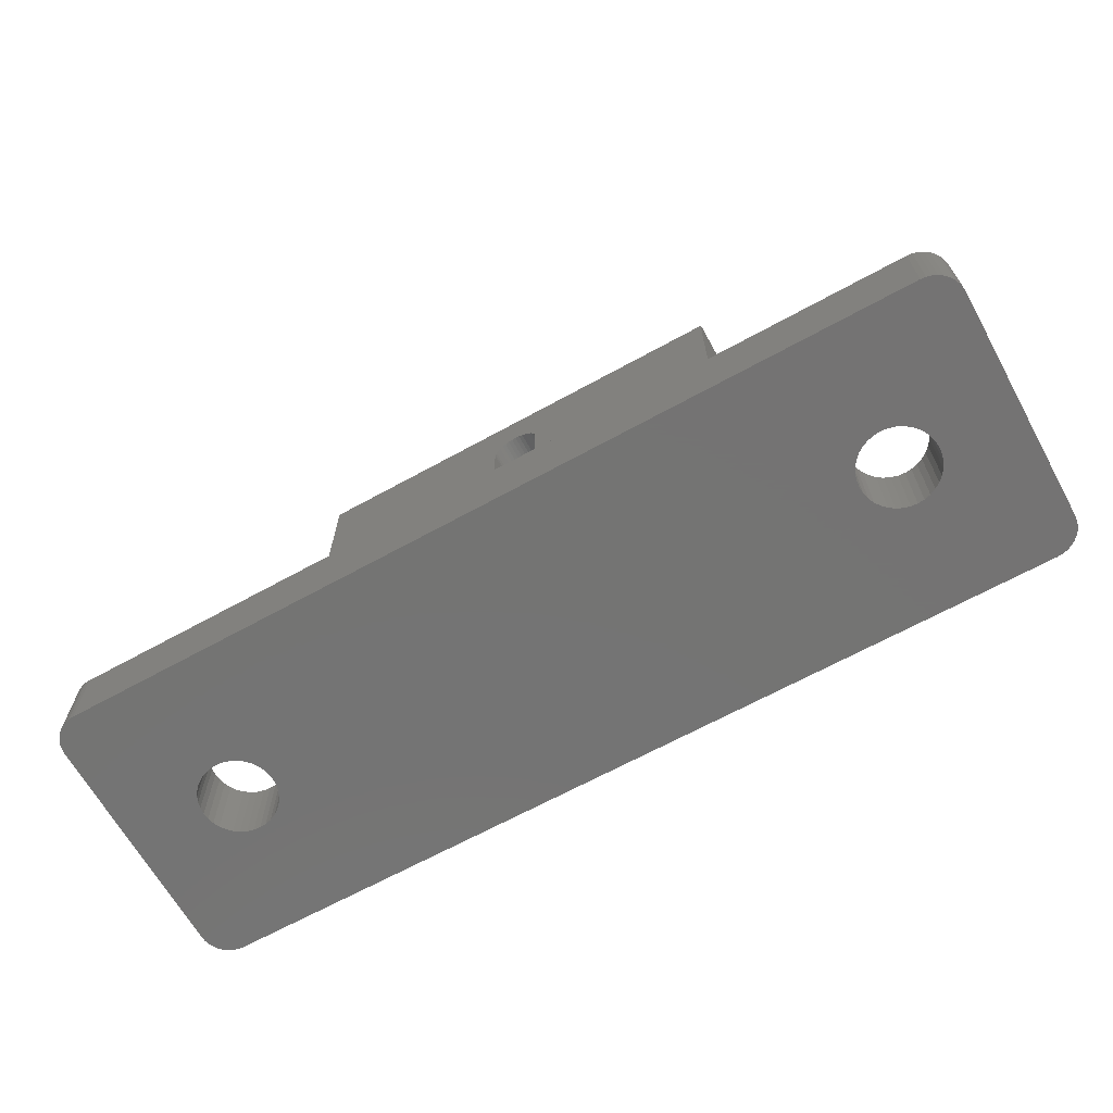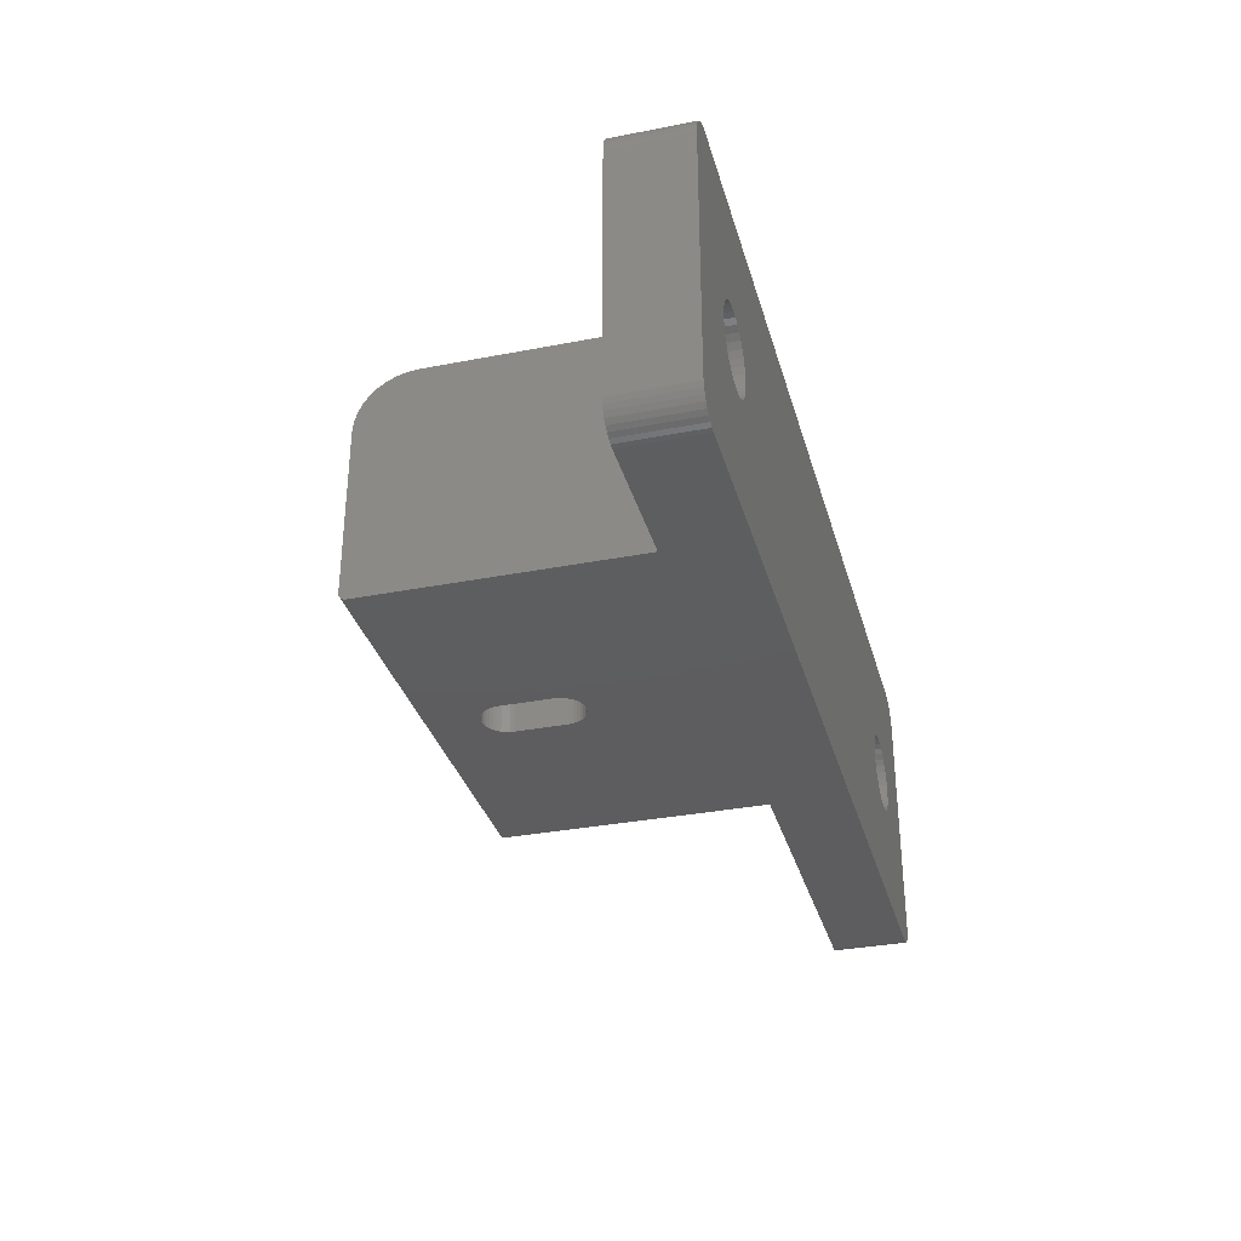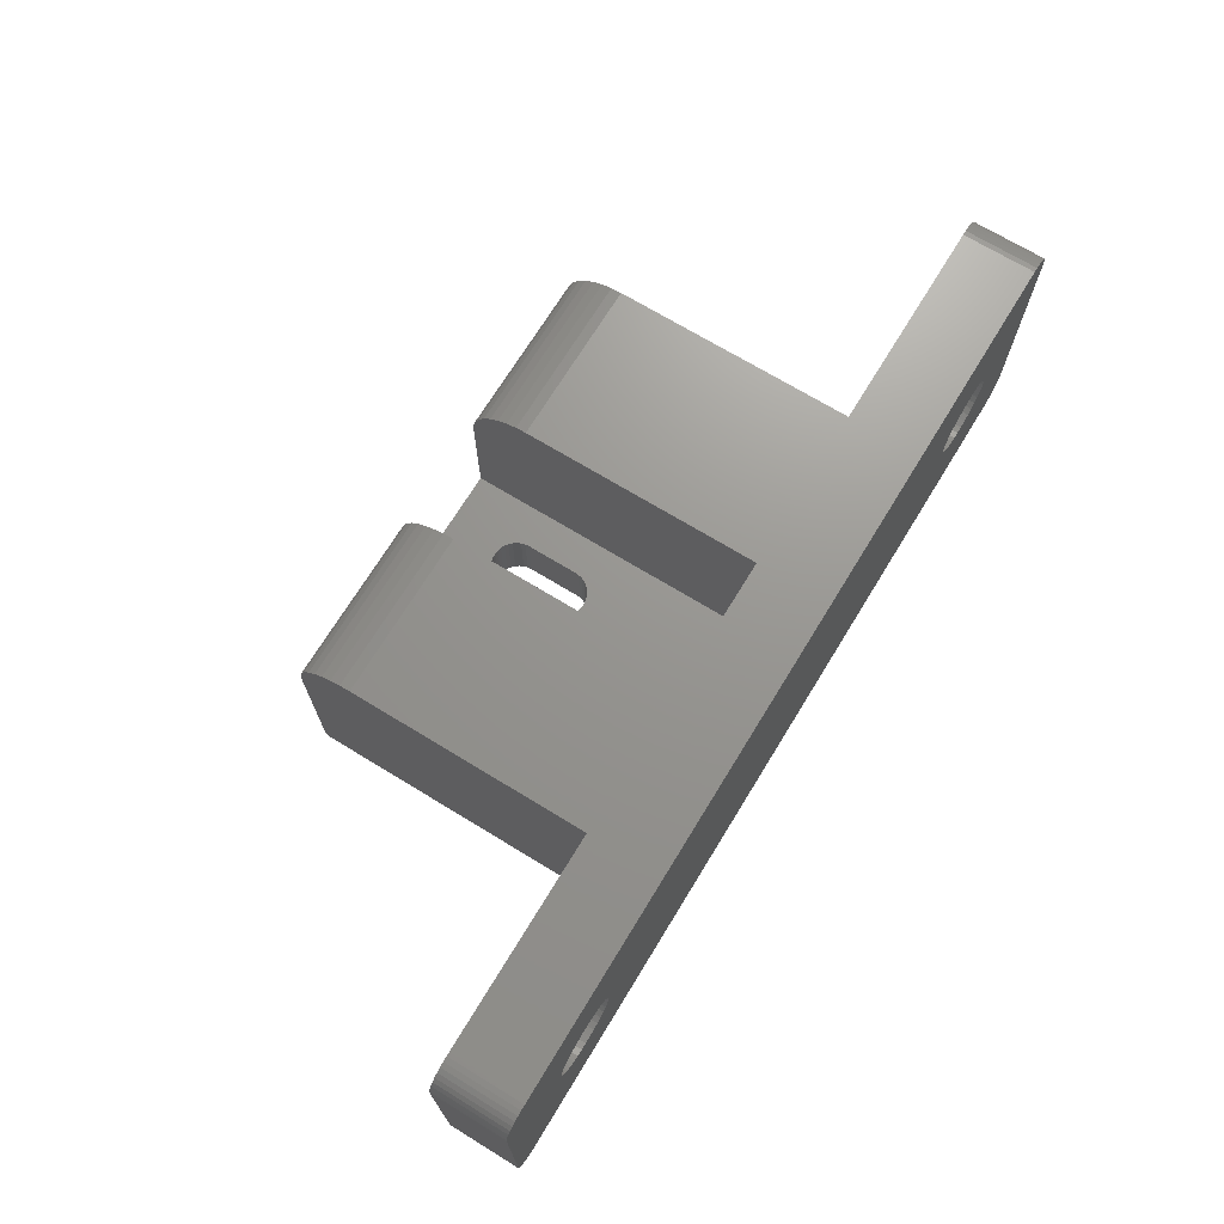
<metadata>
{"format":"stl","ext":"stl","renderer":"f3d","projection":"perspective","resolution":1024,"background":"white","views":[{"elev":-66.0,"azim":29.0,"up":"+Z"},{"elev":-33.1,"azim":105.0,"up":"+Y"},{"elev":70.5,"azim":121.4,"up":"+Y"}]}
</metadata>
<code>
# stl→obj: 370 verts, 748 faces
v 146 150 5
v 146 138.2 5
v 154 150 5
v 154 138.2 5
v 127.4 142.5 5
v 127.8 142.3 5
v 135 150 5
v 181.4 148.7 5
v 181.2 149 5
v 175.2 142 5
v 173 137.4 5
v 172.6 137.5 5
v 165 134 5
v 172.2 137.7 5
v 171.8 138 5
v 171 140.9 5
v 171.2 141.3 5
v 165 150 5
v 181.5 148 5
v 175.5 141.7 5
v 175.8 141.3 5
v 127 137.4 5
v 126.5 137.3 5
v 120.5 130 5
v 126 137.4 5
v 128.2 142 5
v 128.5 141.7 5
v 135 134 5
v 128.8 141.3 5
v 129 140.9 5
v 171.5 138.3 5
v 171.2 138.7 5
v 171 139.1 5
v 170.9 139.5 5
v 170.8 140 5
v 170.9 140.5 5
v 176 140.9 5
v 176.1 140.5 5
v 181.5 132 5
v 176.2 140 5
v 176.1 139.5 5
v 176 139.1 5
v 128.5 138.3 5
v 128.2 138 5
v 127.8 137.7 5
v 127.4 137.5 5
v 125.6 142.5 5
v 126 142.6 5
v 120.5 150 5
v 126.5 142.7 5
v 127 142.6 5
v 174.4 137.5 5
v 174 137.4 5
v 179.5 130 5
v 173.5 137.3 5
v 175.8 138.7 5
v 175.5 138.3 5
v 181.5 131.7 5
v 175.2 138 5
v 181.4 131.3 5
v 129.1 140.5 5
v 129.2 140 5
v 129.1 139.5 5
v 129 139.1 5
v 128.8 138.7 5
v 124.5 138.3 5
v 124.2 138.7 5
v 118.5 132 5
v 124 139.1 5
v 125.2 142.3 5
v 120.2 150 5
v 124.8 142 5
v 119.8 149.9 5
v 119.5 149.7 5
v 171.5 141.7 5
v 171.8 142 5
v 172.2 142.3 5
v 174.8 137.7 5
v 179.8 130 5
v 180.2 130.1 5
v 181 130.7 5
v 181.2 131 5
v 181.5 148.3 5
v 180.5 130.3 5
v 180.8 130.5 5
v 118.6 131.3 5
v 118.8 131 5
v 124.8 138 5
v 119 130.7 5
v 119.2 130.5 5
v 125.6 137.5 5
v 125.2 137.7 5
v 120.2 130 5
v 118.5 131.7 5
v 123.9 139.5 5
v 123.8 140 5
v 118.5 148 5
v 123.9 140.5 5
v 124 140.9 5
v 119.2 149.5 5
v 119 149.3 5
v 118.8 149 5
v 172.6 142.5 5
v 173 142.6 5
v 179.5 150 5
v 173.5 142.7 5
v 174 142.6 5
v 181 149.3 5
v 180.8 149.5 5
v 180.5 149.7 5
v 174.4 142.5 5
v 174.8 142.3 5
v 179.8 150 5
v 180.2 149.9 5
v 119.5 130.3 5
v 119.8 130.1 5
v 124.2 141.3 5
v 124.5 141.7 5
v 118.5 148.3 5
v 118.6 148.7 5
v 171.2 138.7 0
v 171.5 138.3 0
v 120.5 130 0
v 172.2 142.3 0
v 171.8 142 0
v 120.5 150 0
v 171.5 141.7 0
v 171.2 141.3 0
v 170.9 140.5 0
v 126.5 137.3 0
v 127 137.4 0
v 127 142.6 0
v 126.5 142.7 0
v 126 142.6 0
v 181.5 132 0
v 176.2 140 0
v 181.5 148 0
v 176.1 140.5 0
v 176 140.9 0
v 174.4 142.5 0
v 174 142.6 0
v 179.5 150 0
v 127.4 137.5 0
v 127.8 137.7 0
v 128.2 138 0
v 120.2 130 0
v 119.8 130.1 0
v 170.9 139.5 0
v 119.5 130.3 0
v 175.5 138.3 0
v 175.8 138.7 0
v 171 139.1 0
v 176 139.1 0
v 176.1 139.5 0
v 175.8 141.3 0
v 175.5 141.7 0
v 181.5 148.3 0
v 175.2 142 0
v 181.4 148.7 0
v 180.5 149.7 0
v 180.8 149.5 0
v 173.5 142.7 0
v 173 142.6 0
v 172.6 142.5 0
v 124.5 141.7 0
v 124.2 141.3 0
v 118.5 148 0
v 174.8 142.3 0
v 179.8 150 0
v 180.2 149.9 0
v 181 149.3 0
v 181.2 149 0
v 128.5 138.3 0
v 128.8 138.7 0
v 129 139.1 0
v 128.8 141.3 0
v 128.5 141.7 0
v 125.6 142.5 0
v 125.2 142.3 0
v 120.2 150 0
v 124.8 142 0
v 119.8 149.9 0
v 119.5 149.7 0
v 118.6 148.7 0
v 118.8 149 0
v 119.2 130.5 0
v 126 137.4 0
v 171.8 138 0
v 172.2 137.7 0
v 179.5 130 0
v 172.6 137.5 0
v 180.5 130.3 0
v 180.2 130.1 0
v 174.8 137.7 0
v 175.2 138 0
v 181.5 131.7 0
v 181.4 131.3 0
v 128.2 142 0
v 127.8 142.3 0
v 127.4 142.5 0
v 119 149.3 0
v 119.2 149.5 0
v 170.8 140 0
v 173 137.4 0
v 173.5 137.3 0
v 174 137.4 0
v 181.2 131 0
v 181 130.7 0
v 180.8 130.5 0
v 174.4 137.5 0
v 179.8 130 0
v 118.5 148.3 0
v 123.9 139.5 0
v 124 139.1 0
v 118.5 132 0
v 124.2 138.7 0
v 124.5 138.3 0
v 118.5 131.7 0
v 124.8 138 0
v 118.6 131.3 0
v 118.8 131 0
v 119 130.7 0
v 125.2 137.7 0
v 125.6 137.5 0
v 129.1 139.5 0
v 129.2 140 0
v 171 140.9 0
v 129.1 140.5 0
v 129 140.9 0
v 124 140.9 0
v 123.9 140.5 0
v 123.8 140 0
v 135 150 21
v 146 150 21
v 154 150 21
v 165 150 21
v 154 138.2 25
v 154 146 25
v 154 149.8 22.37
v 154 149.9 21.69
v 154 147.4 24.76
v 154 148 24.46
v 154 149.5 23
v 154 148.6 24.06
v 154 149.1 23.57
v 154 146.7 24.94
v 151.2 138.2 15.22
v 151.4 138.2 15.45
v 151.5 138.2 15.7
v 151.6 138.2 20.03
v 151.5 138.2 20.3
v 151.4 138.2 20.55
v 151.2 138.2 20.78
v 149.5 138.2 21.25
v 149.2 138.2 21.14
v 146 138.2 25
v 149 138.2 20.98
v 148.8 138.2 20.78
v 148.5 138.2 15.7
v 148.6 138.2 15.45
v 148.8 138.2 15.22
v 149 138.2 15.02
v 149.2 138.2 14.86
v 151.6 138.2 15.97
v 151.6 138.2 16.25
v 151.6 138.2 19.75
v 151 138.2 20.98
v 150.8 138.2 21.14
v 150.5 138.2 21.25
v 150.3 138.2 21.33
v 150 138.2 21.35
v 149.7 138.2 21.33
v 148.6 138.2 20.55
v 148.5 138.2 20.3
v 148.4 138.2 20.03
v 150.3 138.2 14.67
v 150.5 138.2 14.75
v 148.4 138.2 19.75
v 148.4 138.2 16.25
v 148.4 138.2 15.97
v 150.8 138.2 14.86
v 151 138.2 15.02
v 149.5 138.2 14.75
v 149.7 138.2 14.67
v 150 138.2 14.65
v 146 146.7 24.94
v 146 146 25
v 146 149.5 23
v 146 149.8 22.37
v 146 149.9 21.69
v 146 148.6 24.06
v 146 148 24.46
v 146 147.4 24.76
v 146 149.1 23.57
v 135 146 25
v 135 134 24.5
v 135 134.5 25
v 135 149.5 23
v 135 149.8 22.37
v 135 149.9 21.69
v 135 134.1 24.82
v 135 134.2 24.88
v 135 134.2 24.93
v 135 134.4 24.99
v 135 134 24.59
v 135 134 24.67
v 135 134.1 24.75
v 135 134.3 24.97
v 135 147.4 24.76
v 135 148 24.46
v 135 148.6 24.06
v 135 146.7 24.94
v 135 149.1 23.57
v 151.5 134 20.3
v 151.6 134 20.03
v 165 134 24.5
v 151.5 134 15.7
v 151.4 134 15.45
v 151.6 134 19.75
v 151.6 134 16.25
v 151.6 134 15.97
v 148.4 134 20.03
v 148.5 134 20.3
v 149.7 134 21.33
v 150 134 21.35
v 150.5 134 21.25
v 150.8 134 21.14
v 151 134 20.98
v 151.2 134 20.78
v 151.4 134 20.55
v 148.4 134 19.75
v 148.6 134 20.55
v 148.8 134 20.78
v 149 134 20.98
v 150.3 134 21.33
v 149.2 134 21.14
v 149.5 134 21.25
v 149 134 15.02
v 148.8 134 15.22
v 148.6 134 15.45
v 151.2 134 15.22
v 151 134 15.02
v 150.8 134 14.86
v 148.5 134 15.7
v 148.4 134 15.97
v 148.4 134 16.25
v 149.7 134 14.67
v 149.5 134 14.75
v 149.2 134 14.86
v 150.5 134 14.75
v 150.3 134 14.67
v 150 134 14.65
v 165 149.8 22.37
v 165 149.5 23
v 165 146 25
v 165 149.9 21.69
v 165 148 24.46
v 165 148.6 24.06
v 165 149.1 23.57
v 165 134.2 24.93
v 165 134.2 24.88
v 165 134.1 24.82
v 165 147.4 24.76
v 165 146.7 24.94
v 165 134.3 24.97
v 165 134.4 24.99
v 165 134.1 24.75
v 165 134 24.67
v 165 134.5 25
v 165 134 24.59
f 1 2 3
f 3 2 4
f 5 6 7
f 8 9 10
f 11 12 13
f 13 12 14
f 13 14 15
f 16 17 18
f 19 20 21
f 22 23 24
f 24 23 25
f 6 26 7
f 7 26 27
f 7 27 28
f 28 27 29
f 28 29 30
f 15 31 13
f 13 31 32
f 13 32 33
f 33 34 13
f 13 34 35
f 13 35 18
f 18 35 36
f 18 36 16
f 21 37 19
f 19 37 38
f 19 38 39
f 38 40 39
f 39 40 41
f 39 41 42
f 43 44 28
f 28 44 45
f 28 45 46
f 47 48 49
f 49 48 50
f 49 50 7
f 7 50 51
f 7 51 5
f 52 53 54
f 54 53 55
f 54 55 11
f 11 13 54
f 54 13 28
f 54 28 24
f 24 28 46
f 24 46 22
f 42 56 39
f 39 56 57
f 39 57 58
f 58 57 59
f 58 59 60
f 30 61 28
f 28 61 62
f 28 62 63
f 63 64 28
f 28 64 65
f 28 65 43
f 66 67 68
f 68 67 69
f 47 49 70
f 70 49 71
f 70 71 72
f 72 71 73
f 72 73 74
f 17 75 18
f 18 75 76
f 18 76 77
f 52 54 78
f 78 54 79
f 78 79 80
f 78 81 59
f 59 81 82
f 59 82 60
f 20 19 10
f 10 19 83
f 10 83 8
f 80 84 78
f 78 84 85
f 78 85 81
f 86 87 88
f 88 87 89
f 88 89 90
f 25 91 24
f 24 91 92
f 24 92 93
f 93 92 88
f 66 68 88
f 88 68 94
f 88 94 86
f 69 95 68
f 68 95 96
f 68 96 97
f 97 96 98
f 97 98 99
f 74 100 72
f 72 100 101
f 72 101 102
f 77 103 18
f 18 103 104
f 18 104 105
f 105 104 106
f 105 106 107
f 9 108 10
f 10 108 109
f 10 109 110
f 107 111 105
f 105 111 112
f 105 112 113
f 113 112 10
f 113 10 114
f 114 10 110
f 90 115 88
f 88 115 116
f 88 116 93
f 99 117 97
f 97 117 118
f 97 118 119
f 119 118 72
f 119 72 120
f 120 72 102
f 121 122 123
f 124 125 126
f 126 125 127
f 126 127 128
f 129 130 131
f 132 133 126
f 126 133 134
f 135 136 137
f 137 136 138
f 137 138 139
f 140 141 142
f 131 143 129
f 129 143 144
f 129 144 145
f 146 147 148
f 148 147 149
f 135 150 151
f 146 148 123
f 123 148 152
f 123 152 121
f 151 153 135
f 135 153 154
f 135 154 136
f 139 155 137
f 137 155 156
f 137 156 157
f 157 156 158
f 157 158 159
f 160 161 158
f 141 162 142
f 142 162 163
f 142 163 126
f 126 163 164
f 126 164 124
f 165 166 167
f 140 142 168
f 168 142 169
f 168 169 158
f 158 169 170
f 158 170 160
f 161 171 158
f 158 171 172
f 158 172 159
f 145 173 129
f 129 173 174
f 129 174 175
f 128 176 177
f 134 178 126
f 126 178 179
f 126 179 180
f 180 179 181
f 180 181 182
f 182 181 183
f 184 185 181
f 186 187 130
f 122 188 123
f 123 188 189
f 123 189 190
f 190 189 191
f 192 193 194
f 150 135 195
f 195 135 196
f 195 196 197
f 177 198 128
f 128 198 199
f 128 199 126
f 126 199 200
f 126 200 132
f 185 201 181
f 181 201 202
f 181 202 183
f 149 186 148
f 148 186 130
f 148 130 203
f 203 130 129
f 191 204 190
f 190 204 205
f 190 205 206
f 197 207 195
f 195 207 208
f 195 208 194
f 194 208 209
f 194 209 192
f 206 210 190
f 190 210 194
f 190 194 211
f 211 194 193
f 165 167 181
f 181 167 212
f 181 212 184
f 213 214 215
f 214 216 215
f 215 216 217
f 215 217 218
f 218 217 219
f 218 219 220
f 220 219 221
f 221 219 222
f 222 219 223
f 222 223 186
f 186 223 224
f 186 224 187
f 175 225 129
f 129 225 226
f 129 226 227
f 227 226 228
f 227 228 128
f 128 228 229
f 128 229 176
f 166 230 167
f 167 230 231
f 167 231 215
f 215 231 232
f 215 232 213
f 167 215 97
f 97 215 68
f 123 190 24
f 24 190 54
f 19 39 137
f 137 39 135
f 18 105 142
f 233 234 7
f 7 234 1
f 3 235 236
f 236 18 3
f 3 18 142
f 3 142 1
f 1 142 126
f 1 126 7
f 7 126 49
f 106 162 107
f 107 162 141
f 107 141 111
f 111 141 140
f 111 140 112
f 112 140 168
f 112 168 10
f 10 168 158
f 10 158 20
f 20 158 156
f 20 156 21
f 21 156 155
f 21 155 37
f 37 155 139
f 37 139 38
f 38 139 138
f 38 138 40
f 40 138 136
f 40 136 41
f 41 136 154
f 41 154 42
f 42 154 153
f 42 153 56
f 56 153 151
f 56 151 57
f 57 151 150
f 57 150 59
f 59 150 195
f 59 195 78
f 78 195 194
f 78 194 52
f 52 194 210
f 52 210 53
f 53 210 206
f 53 206 55
f 55 206 205
f 55 205 11
f 11 205 204
f 11 204 12
f 12 204 191
f 12 191 14
f 14 191 189
f 14 189 15
f 15 189 188
f 15 188 31
f 31 188 122
f 31 122 32
f 32 122 121
f 32 121 33
f 33 121 152
f 33 152 34
f 34 152 148
f 34 148 35
f 35 148 203
f 35 203 36
f 36 203 129
f 36 129 16
f 16 129 227
f 16 227 17
f 17 227 128
f 17 128 75
f 75 128 127
f 75 127 76
f 76 127 125
f 76 125 77
f 77 125 124
f 77 124 103
f 103 124 164
f 103 164 104
f 104 164 163
f 104 163 106
f 106 163 162
f 50 133 51
f 51 133 132
f 51 132 5
f 5 132 200
f 5 200 6
f 6 200 199
f 6 199 26
f 26 199 198
f 26 198 27
f 27 198 177
f 27 177 29
f 29 177 176
f 29 176 30
f 30 176 229
f 30 229 61
f 61 229 228
f 61 228 62
f 62 228 226
f 62 226 63
f 63 226 225
f 63 225 64
f 64 225 175
f 64 175 65
f 65 175 174
f 65 174 43
f 43 174 173
f 43 173 44
f 44 173 145
f 44 145 45
f 45 145 144
f 45 144 46
f 46 144 143
f 46 143 22
f 22 143 131
f 22 131 23
f 23 131 130
f 23 130 25
f 25 130 187
f 25 187 91
f 91 187 224
f 91 224 92
f 92 224 223
f 92 223 88
f 88 223 219
f 88 219 66
f 66 219 217
f 66 217 67
f 67 217 216
f 67 216 69
f 69 216 214
f 69 214 95
f 95 214 213
f 95 213 96
f 96 213 232
f 96 232 98
f 98 232 231
f 98 231 99
f 99 231 230
f 99 230 117
f 117 230 166
f 117 166 118
f 118 166 165
f 118 165 72
f 72 165 181
f 72 181 70
f 70 181 179
f 70 179 47
f 47 179 178
f 47 178 48
f 48 178 134
f 48 134 50
f 50 134 133
f 4 237 3
f 3 237 238
f 239 240 238
f 238 240 235
f 238 235 3
f 241 242 243
f 243 242 244
f 243 244 245
f 239 238 243
f 243 238 246
f 243 246 241
f 247 248 4
f 4 248 249
f 250 251 237
f 237 251 252
f 237 252 253
f 254 255 256
f 256 255 257
f 256 257 258
f 2 259 260
f 260 261 2
f 2 261 262
f 2 262 263
f 249 264 4
f 4 264 265
f 4 265 237
f 237 265 266
f 237 266 250
f 253 267 237
f 237 267 268
f 237 268 269
f 269 270 237
f 237 270 271
f 237 271 256
f 256 271 272
f 256 272 254
f 258 273 256
f 256 273 274
f 256 274 275
f 276 277 4
f 275 278 256
f 256 278 279
f 256 279 2
f 2 279 280
f 2 280 259
f 277 281 4
f 4 281 282
f 4 282 247
f 263 283 2
f 2 283 284
f 2 284 4
f 4 284 285
f 4 285 276
f 286 287 288
f 288 287 289
f 2 1 256
f 256 1 234
f 256 234 287
f 287 234 290
f 287 290 289
f 291 292 293
f 286 288 293
f 293 288 294
f 293 294 291
f 233 7 295
f 7 28 295
f 295 28 296
f 295 296 297
f 298 299 295
f 295 299 300
f 295 300 233
f 301 302 303
f 297 296 304
f 304 296 305
f 304 305 306
f 306 307 304
f 304 307 301
f 304 301 308
f 308 301 303
f 309 310 311
f 295 312 298
f 298 312 309
f 298 309 313
f 313 309 311
f 314 315 316
f 317 318 13
f 315 319 316
f 316 319 320
f 316 320 13
f 13 320 321
f 13 321 317
f 322 323 296
f 324 325 296
f 326 327 316
f 316 327 328
f 328 329 316
f 316 329 330
f 316 330 314
f 322 296 331
f 323 332 296
f 296 332 333
f 296 333 334
f 296 325 316
f 316 325 335
f 316 335 326
f 334 336 296
f 296 336 337
f 296 337 324
f 338 339 28
f 28 339 340
f 318 341 13
f 13 341 342
f 13 342 343
f 340 344 28
f 28 344 345
f 28 345 296
f 296 345 346
f 296 346 331
f 347 348 28
f 28 348 349
f 28 349 338
f 343 350 13
f 13 350 351
f 13 351 28
f 28 351 352
f 28 352 347
f 353 354 355
f 13 18 316
f 316 18 236
f 316 236 355
f 355 236 356
f 355 356 353
f 357 354 358
f 358 354 359
f 360 361 362
f 357 363 354
f 354 363 364
f 354 364 355
f 360 362 365
f 365 362 366
f 366 362 367
f 366 367 368
f 355 369 316
f 316 369 366
f 316 366 370
f 370 366 368
f 287 295 256
f 256 295 297
f 256 297 237
f 237 297 369
f 237 369 238
f 238 369 355
f 331 278 322
f 322 278 275
f 322 275 323
f 323 275 274
f 323 274 332
f 332 274 273
f 332 273 333
f 333 273 258
f 333 258 334
f 334 258 257
f 334 257 336
f 336 257 255
f 336 255 337
f 337 255 254
f 337 254 324
f 324 254 272
f 324 272 325
f 325 272 271
f 325 271 335
f 335 271 270
f 335 270 326
f 326 270 269
f 326 269 327
f 327 269 268
f 327 268 328
f 328 268 267
f 328 267 329
f 329 267 253
f 329 253 330
f 330 253 252
f 330 252 314
f 314 252 251
f 314 251 315
f 315 251 250
f 315 250 319
f 319 250 266
f 278 331 279
f 279 331 346
f 320 265 321
f 321 265 264
f 321 264 317
f 317 264 249
f 317 249 318
f 318 249 248
f 318 248 341
f 341 248 247
f 341 247 342
f 342 247 282
f 342 282 343
f 343 282 281
f 343 281 350
f 350 281 277
f 350 277 351
f 351 277 276
f 351 276 352
f 352 276 285
f 352 285 347
f 347 285 284
f 347 284 348
f 348 284 283
f 348 283 349
f 349 283 263
f 349 263 338
f 338 263 262
f 338 262 339
f 339 262 261
f 339 261 340
f 340 261 260
f 340 260 344
f 344 260 259
f 344 259 345
f 345 259 280
f 345 280 346
f 346 280 279
f 265 320 266
f 266 320 319
f 49 126 180
f 49 180 71
f 71 180 182
f 71 182 73
f 73 182 183
f 73 183 74
f 74 183 202
f 74 202 100
f 100 202 201
f 100 201 101
f 101 201 185
f 101 185 102
f 102 185 184
f 102 184 120
f 120 184 212
f 120 212 119
f 119 212 167
f 119 167 97
f 68 215 218
f 68 218 94
f 94 218 220
f 94 220 86
f 86 220 221
f 86 221 87
f 87 221 222
f 87 222 89
f 89 222 186
f 89 186 90
f 90 186 149
f 90 149 115
f 115 149 147
f 115 147 116
f 116 147 146
f 116 146 93
f 93 146 123
f 93 123 24
f 19 137 157
f 19 157 83
f 83 157 159
f 83 159 8
f 8 159 172
f 8 172 9
f 9 172 171
f 9 171 108
f 108 171 161
f 108 161 109
f 109 161 160
f 109 160 110
f 110 160 170
f 110 170 114
f 114 170 169
f 114 169 113
f 113 169 142
f 113 142 105
f 54 190 211
f 54 211 79
f 79 211 193
f 79 193 80
f 80 193 192
f 80 192 84
f 84 192 209
f 84 209 85
f 85 209 208
f 85 208 81
f 81 208 207
f 81 207 82
f 82 207 197
f 82 197 60
f 60 197 196
f 60 196 58
f 58 196 135
f 58 135 39
f 296 316 370
f 296 370 305
f 305 370 368
f 305 368 306
f 306 368 367
f 306 367 307
f 307 367 362
f 307 362 301
f 301 362 361
f 301 361 302
f 302 361 360
f 302 360 303
f 303 360 365
f 303 365 308
f 308 365 366
f 308 366 304
f 304 366 369
f 304 369 297
f 234 233 300
f 234 300 290
f 290 300 299
f 290 299 289
f 289 299 298
f 289 298 288
f 288 298 313
f 288 313 294
f 294 313 311
f 294 311 291
f 291 311 310
f 291 310 292
f 292 310 309
f 292 309 293
f 293 309 312
f 293 312 286
f 286 312 295
f 286 295 287
f 236 235 240
f 236 240 356
f 356 240 239
f 356 239 353
f 353 239 243
f 353 243 354
f 354 243 245
f 354 245 359
f 359 245 244
f 359 244 358
f 358 244 242
f 358 242 357
f 357 242 241
f 357 241 363
f 363 241 246
f 363 246 364
f 364 246 238
f 364 238 355

</code>
